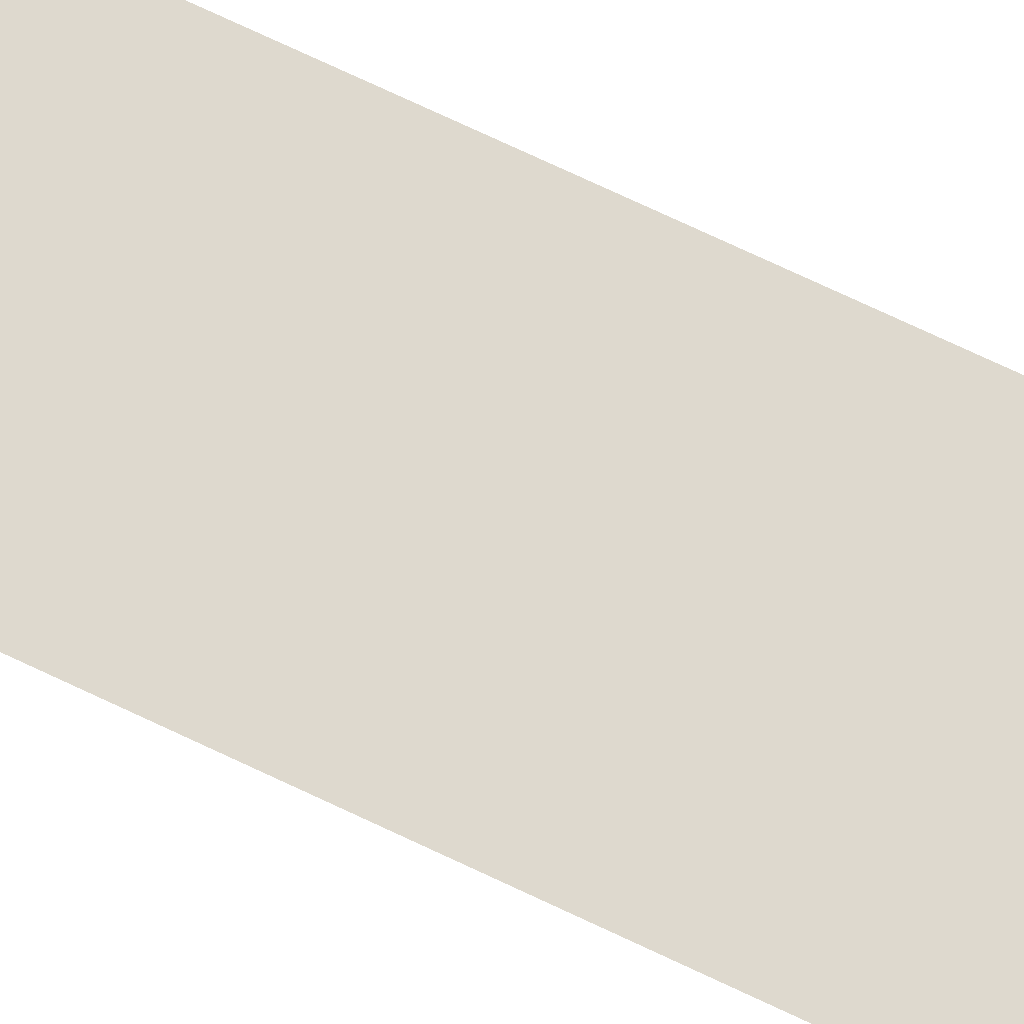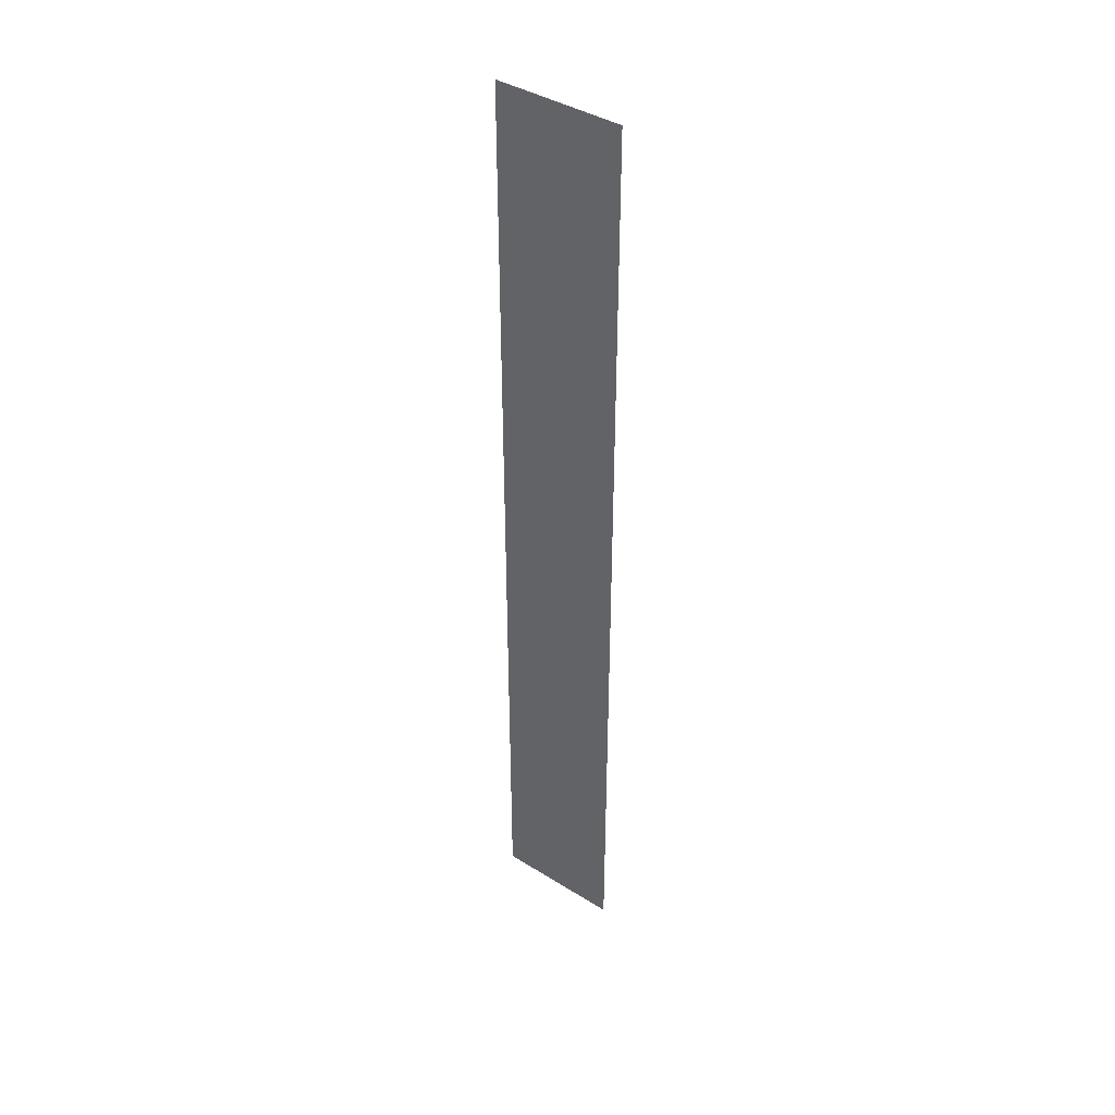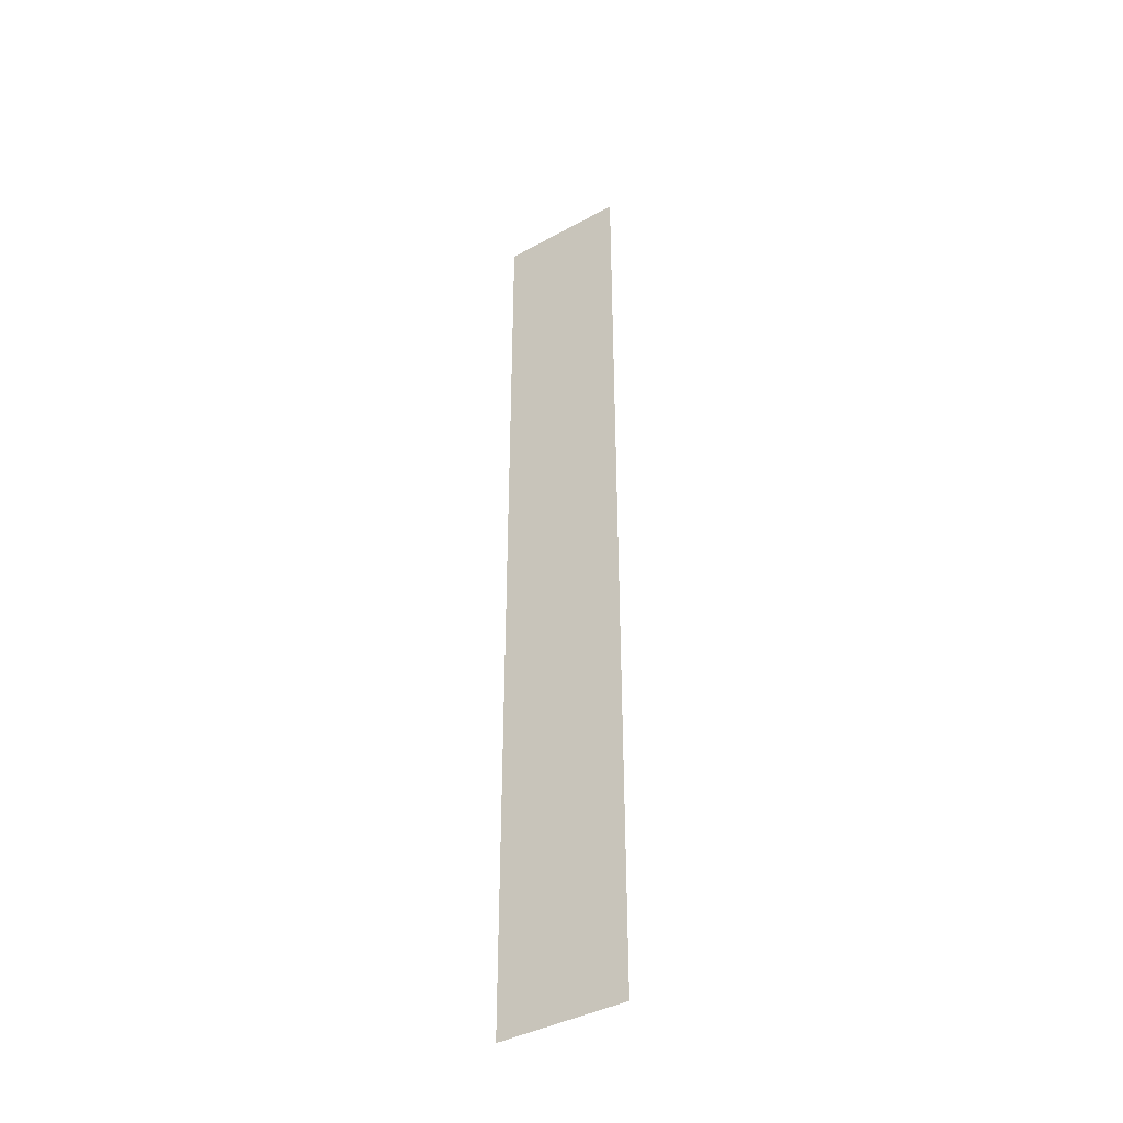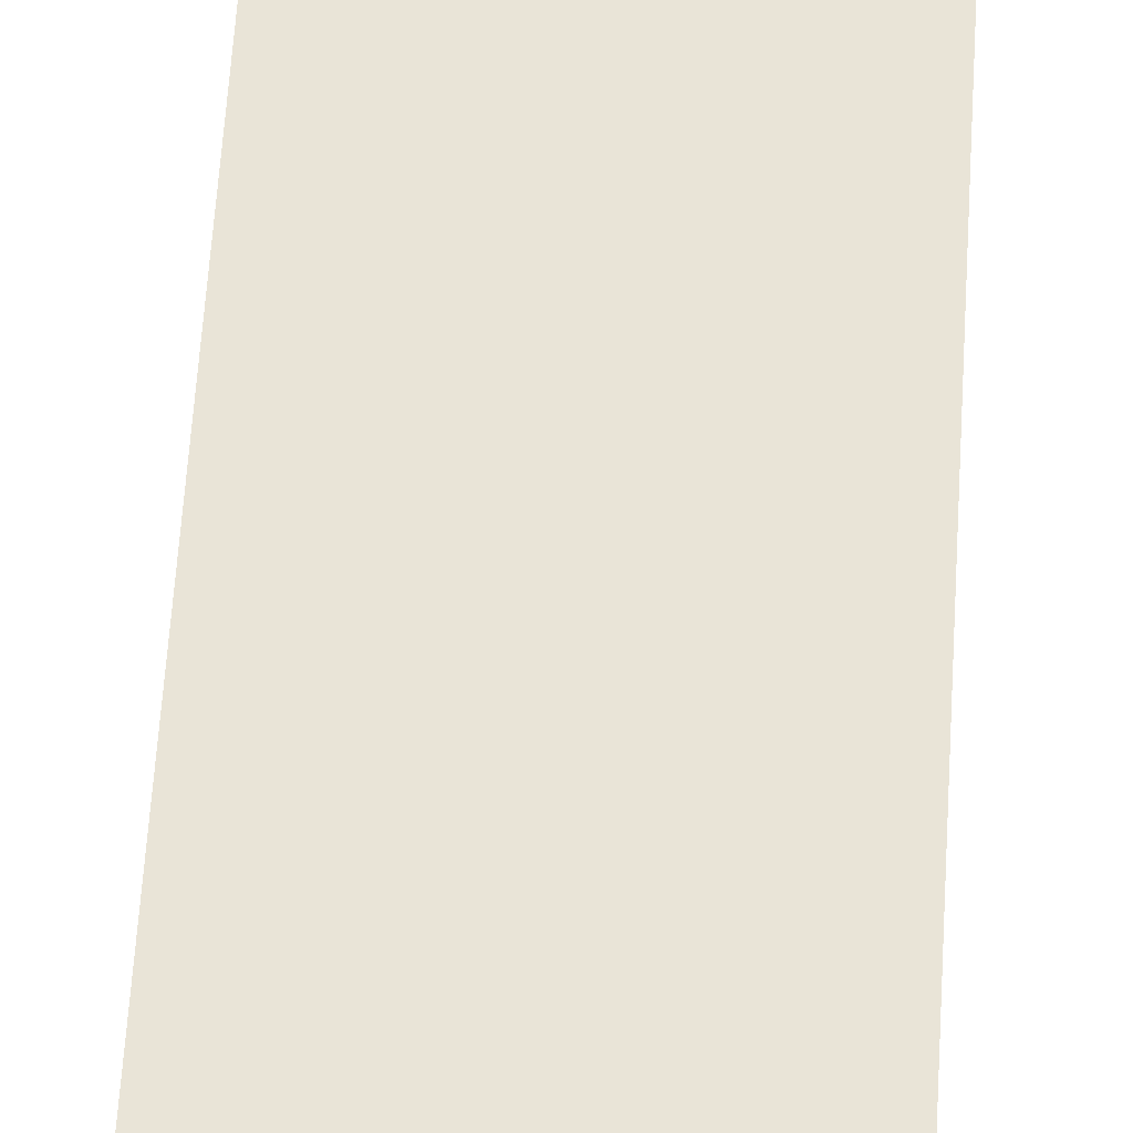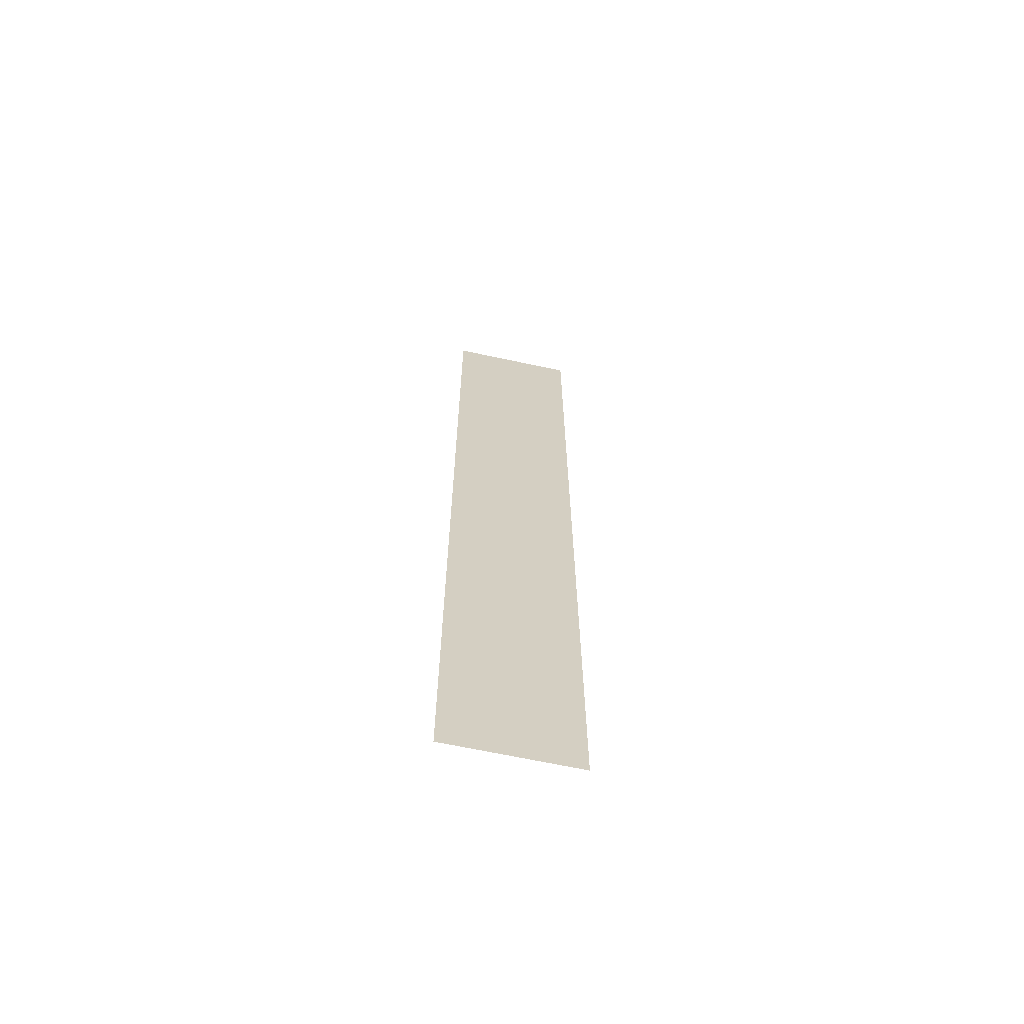
<metadata>
{"format":"obj","ext":"obj","renderer":"f3d","projection":"perspective","resolution":1024,"background":"white","views":[{"elev":71.6,"azim":115.5,"up":"+Y"},{"elev":40.7,"azim":-142.6,"up":"+Z"},{"elev":-40.3,"azim":-145.9,"up":"+Z"},{"elev":43.1,"azim":2.8,"up":"+Y"},{"elev":-66.0,"azim":-12.2,"up":"+Z"}]}
</metadata>
<code>
o Plane
v -2 0 15
v 2 0 15
v -2 0 -15
v 2 0 -15
f 1 2 4 3

</code>
